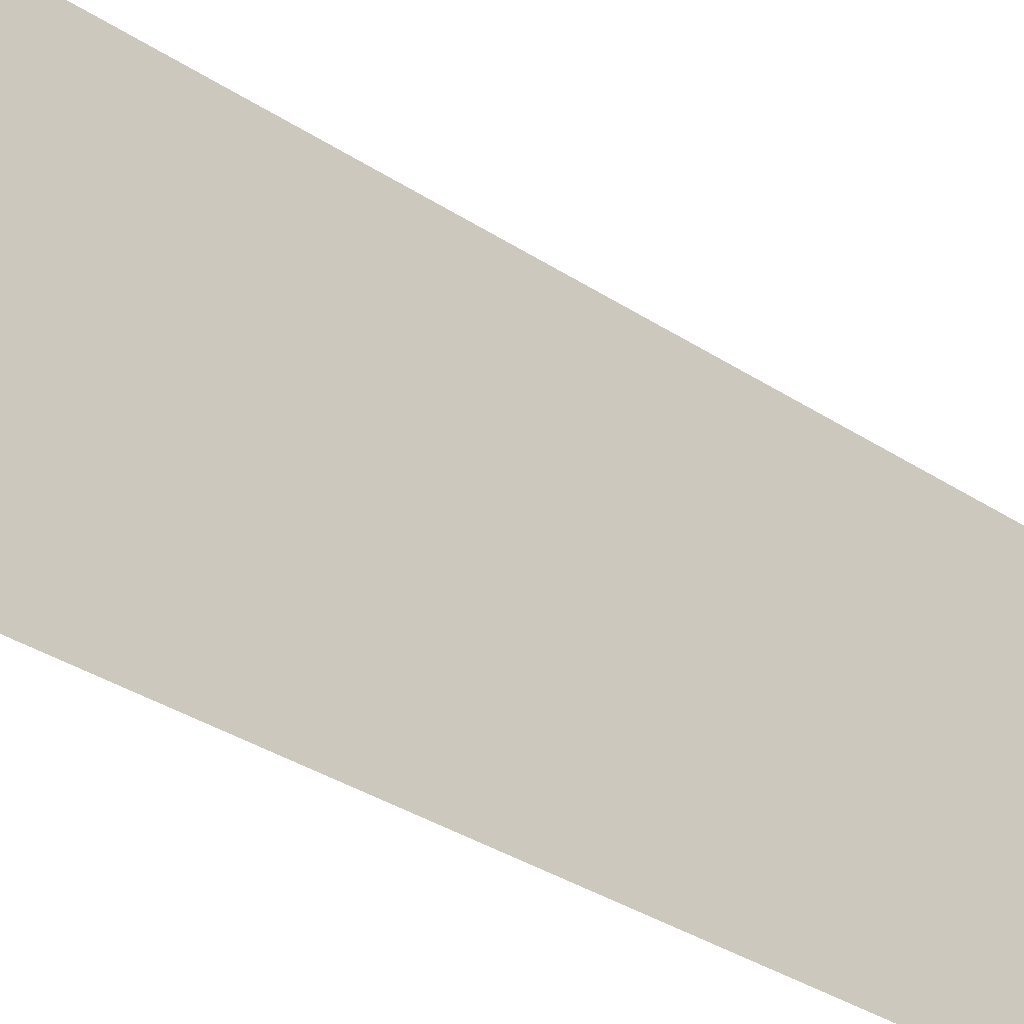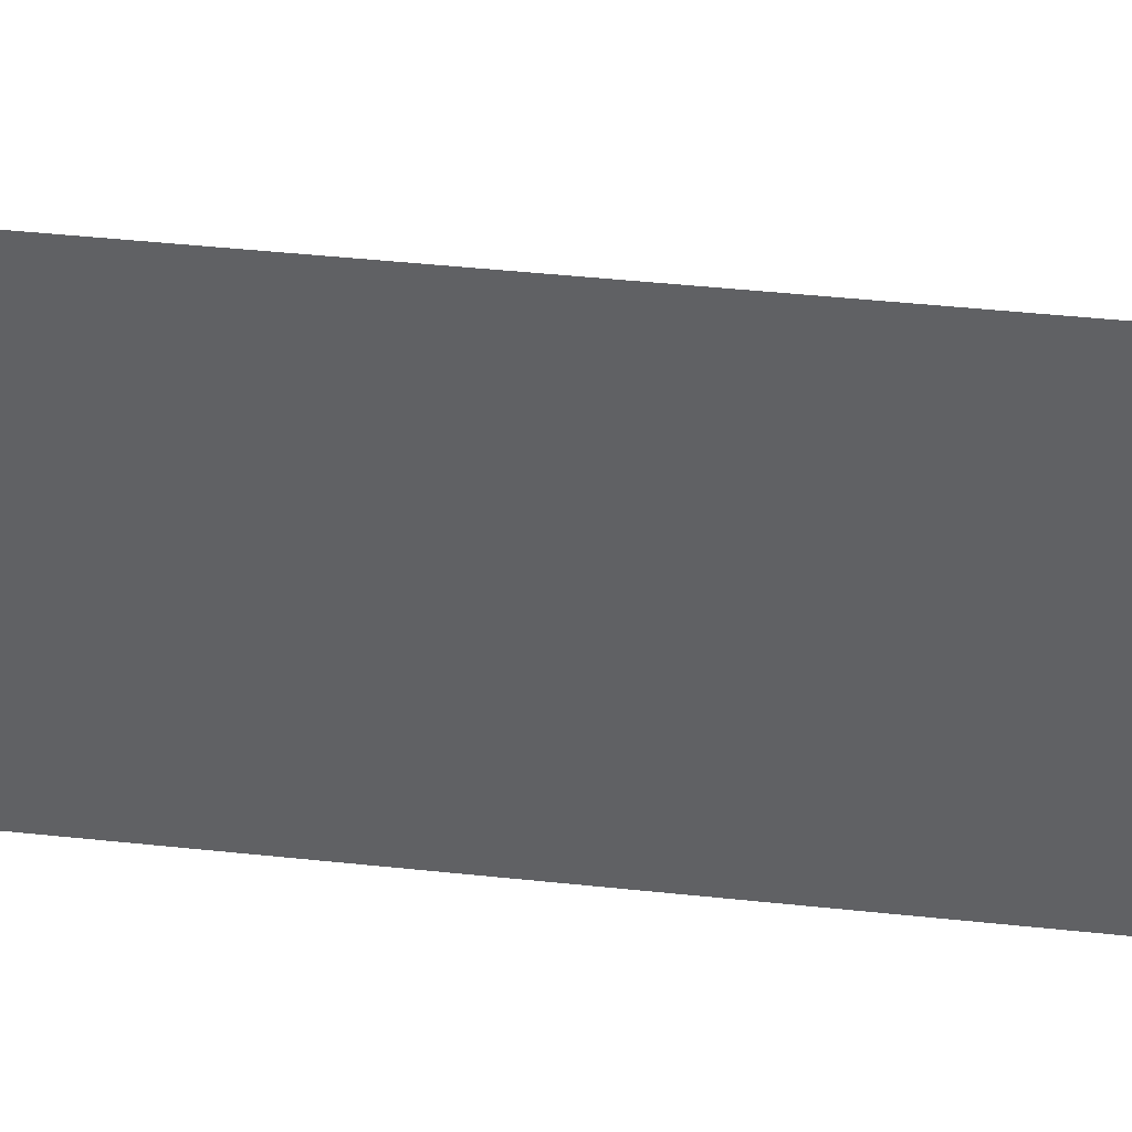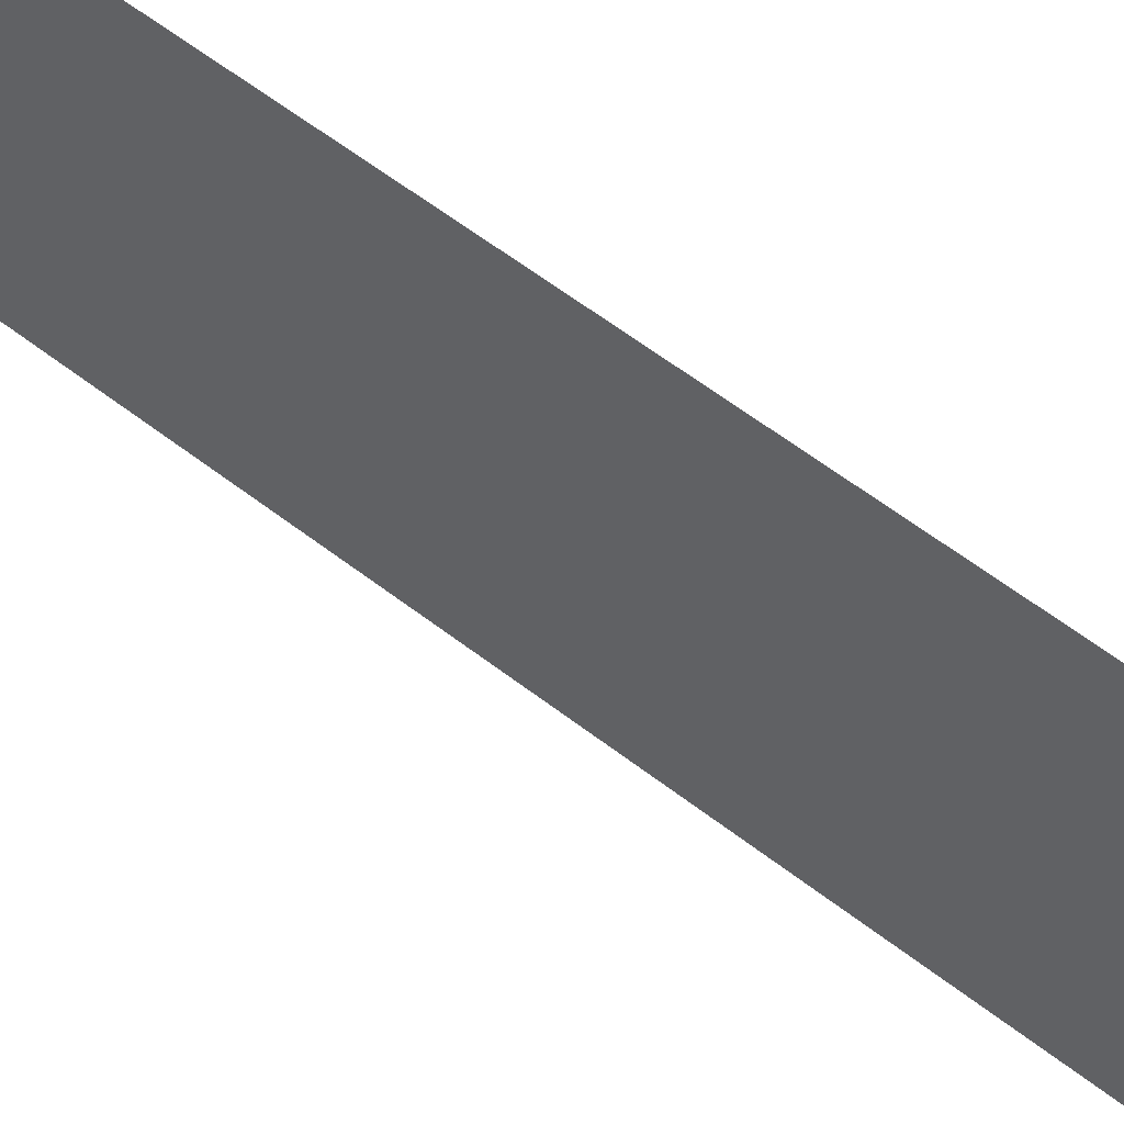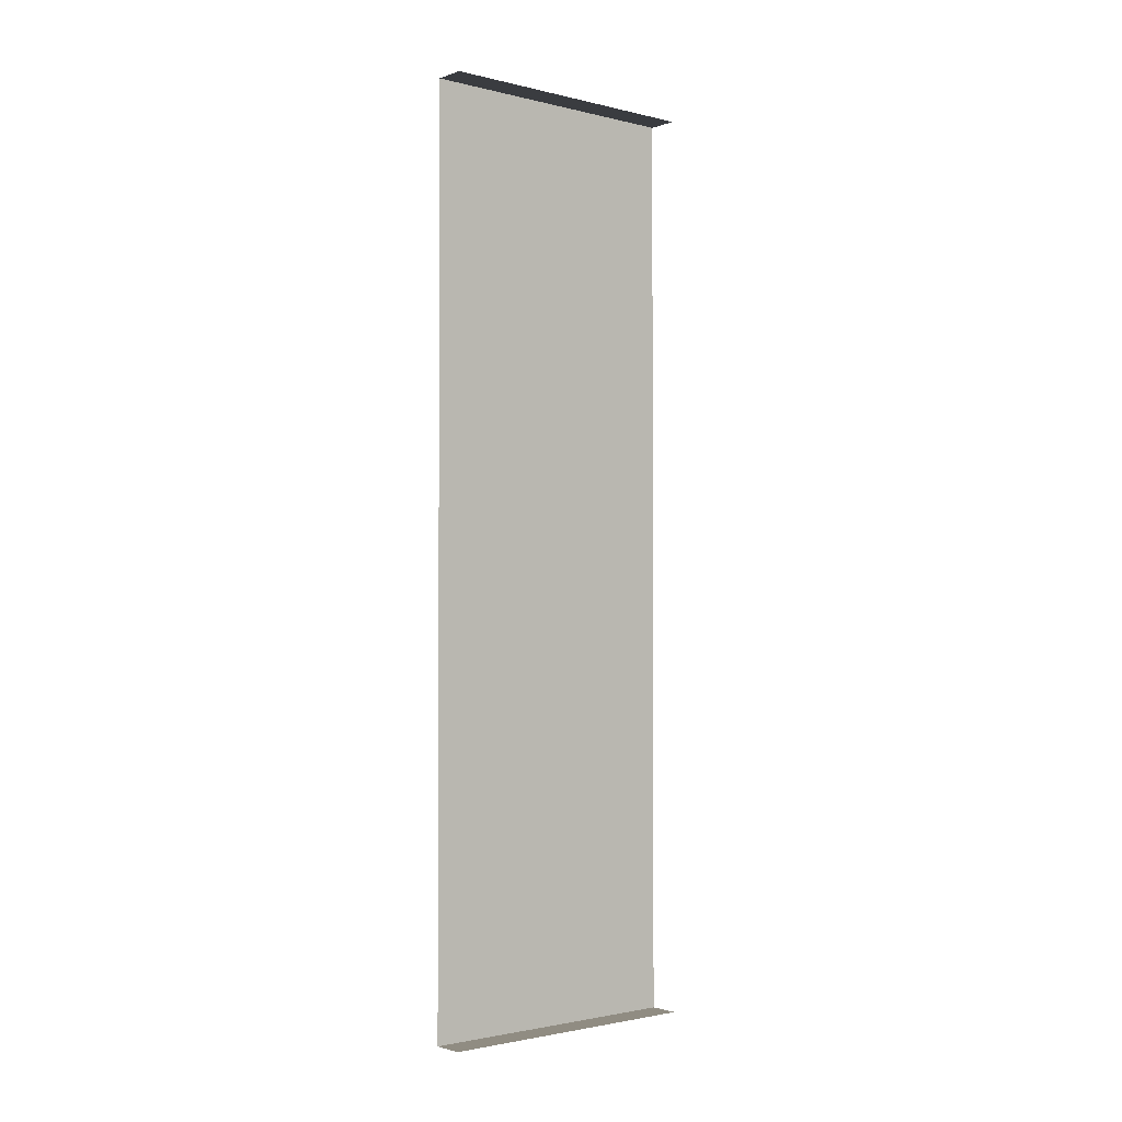
<metadata>
{"format":"obj","ext":"obj","renderer":"f3d","projection":"perspective","resolution":1024,"background":"white","views":[{"elev":-29.6,"azim":-135.3,"up":"+Y"},{"elev":39.3,"azim":97.8,"up":"+Y"},{"elev":57.5,"azim":-50.9,"up":"+Y"},{"elev":-1.9,"azim":-130.3,"up":"+Z"}]}
</metadata>
<code>
o E3_1/E3/mesh9/mesh9-geometry#mesh9-geometry
v 0.6892 -0.7231 -0.374
v 0.67 -0.7231 -0.374
v 0.6892 -0.5498 -0.374
v 0.67 -0.5498 -0.374
v 0.6892 -0.7231 0.1989
v 0.6892 -0.5498 0.1989
v 0.67 -0.5498 0.1989
v 0.67 -0.7231 0.1989
f 1 2 3
f 4 3 2
f 3 2 1
f 2 3 4
f 5 3 1
f 3 5 6
f 5 7 6
f 7 5 8
f 1 3 5
f 6 5 3
f 6 7 5
f 8 5 7

</code>
